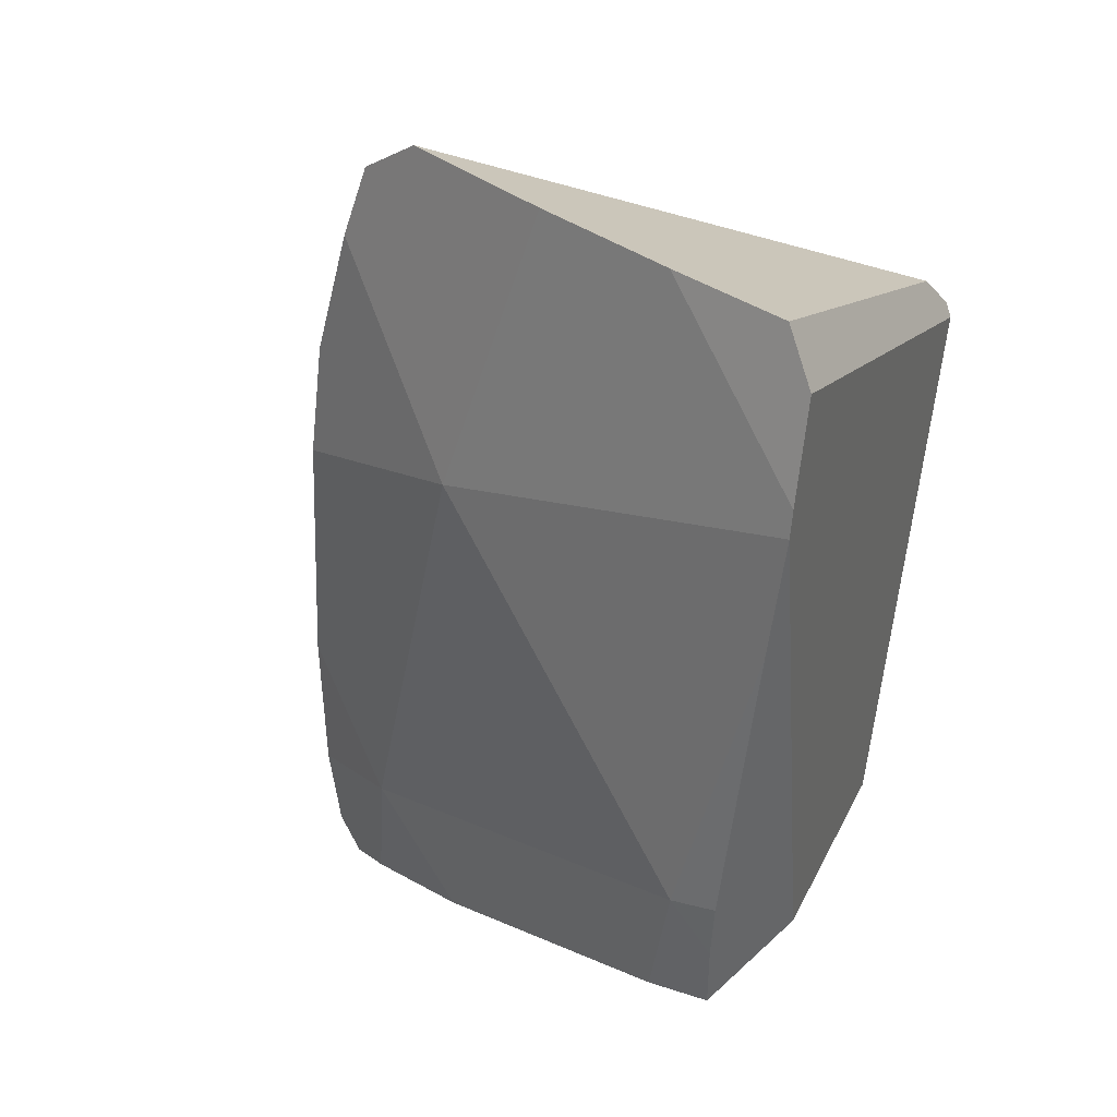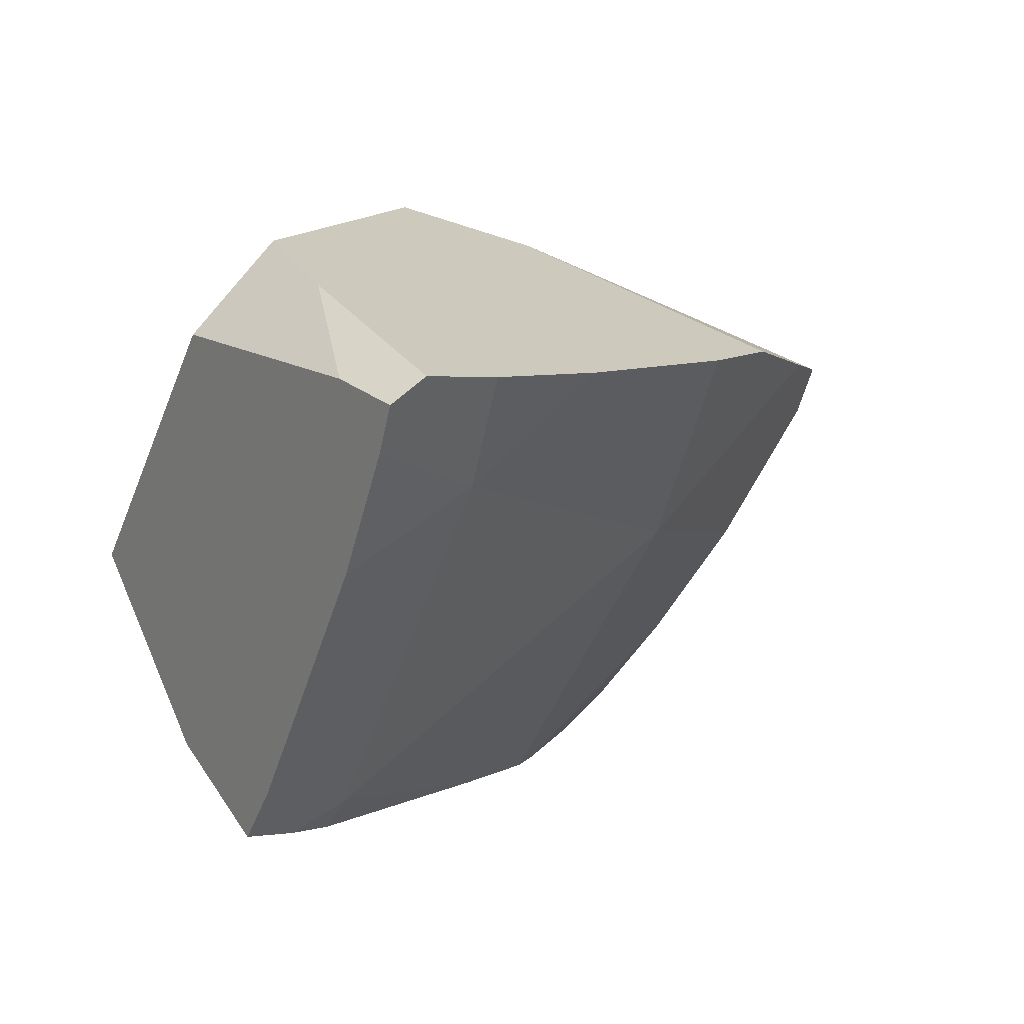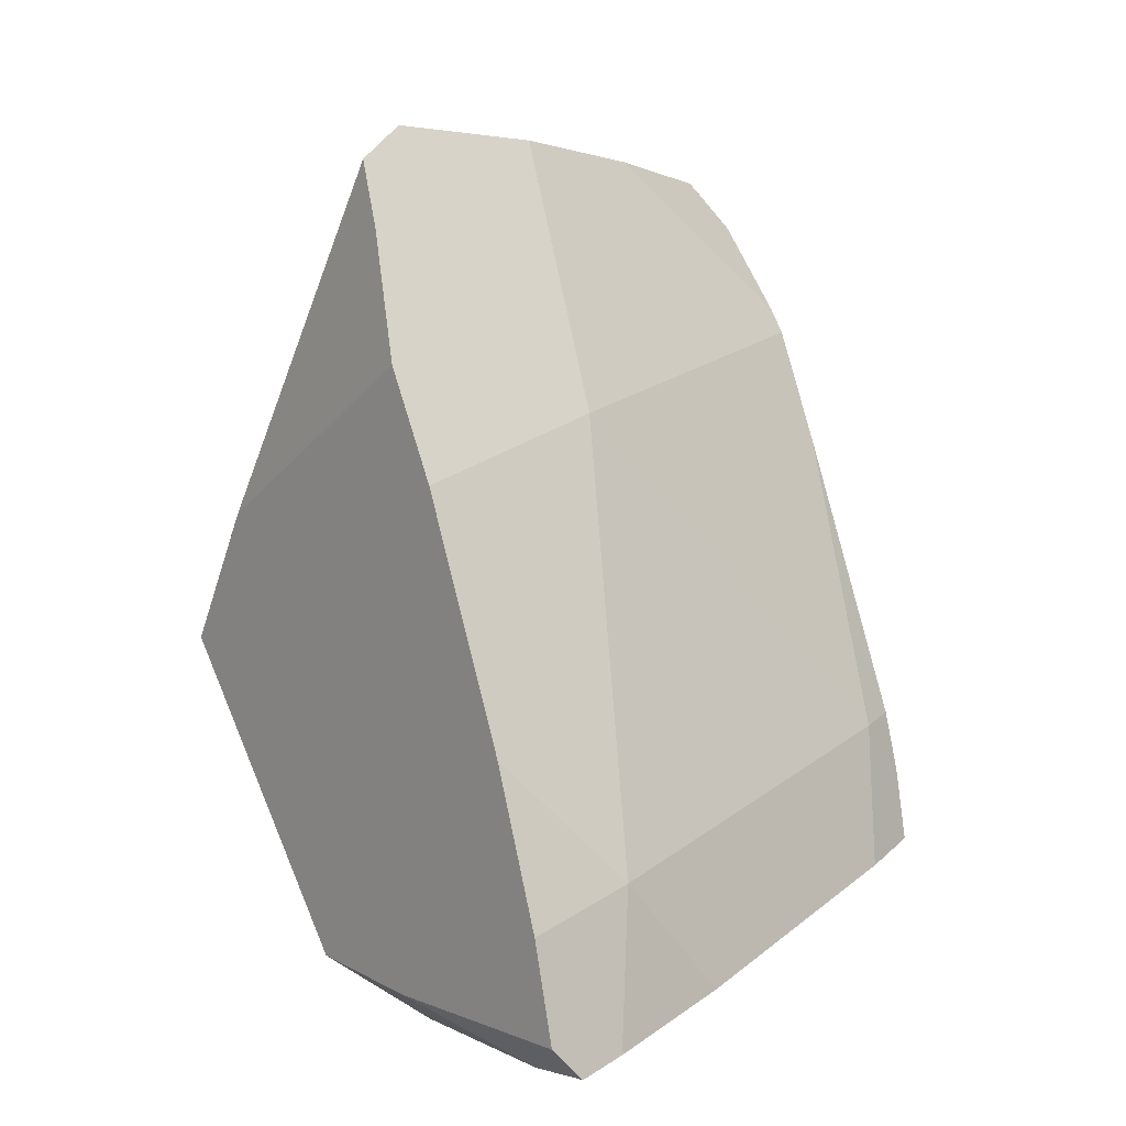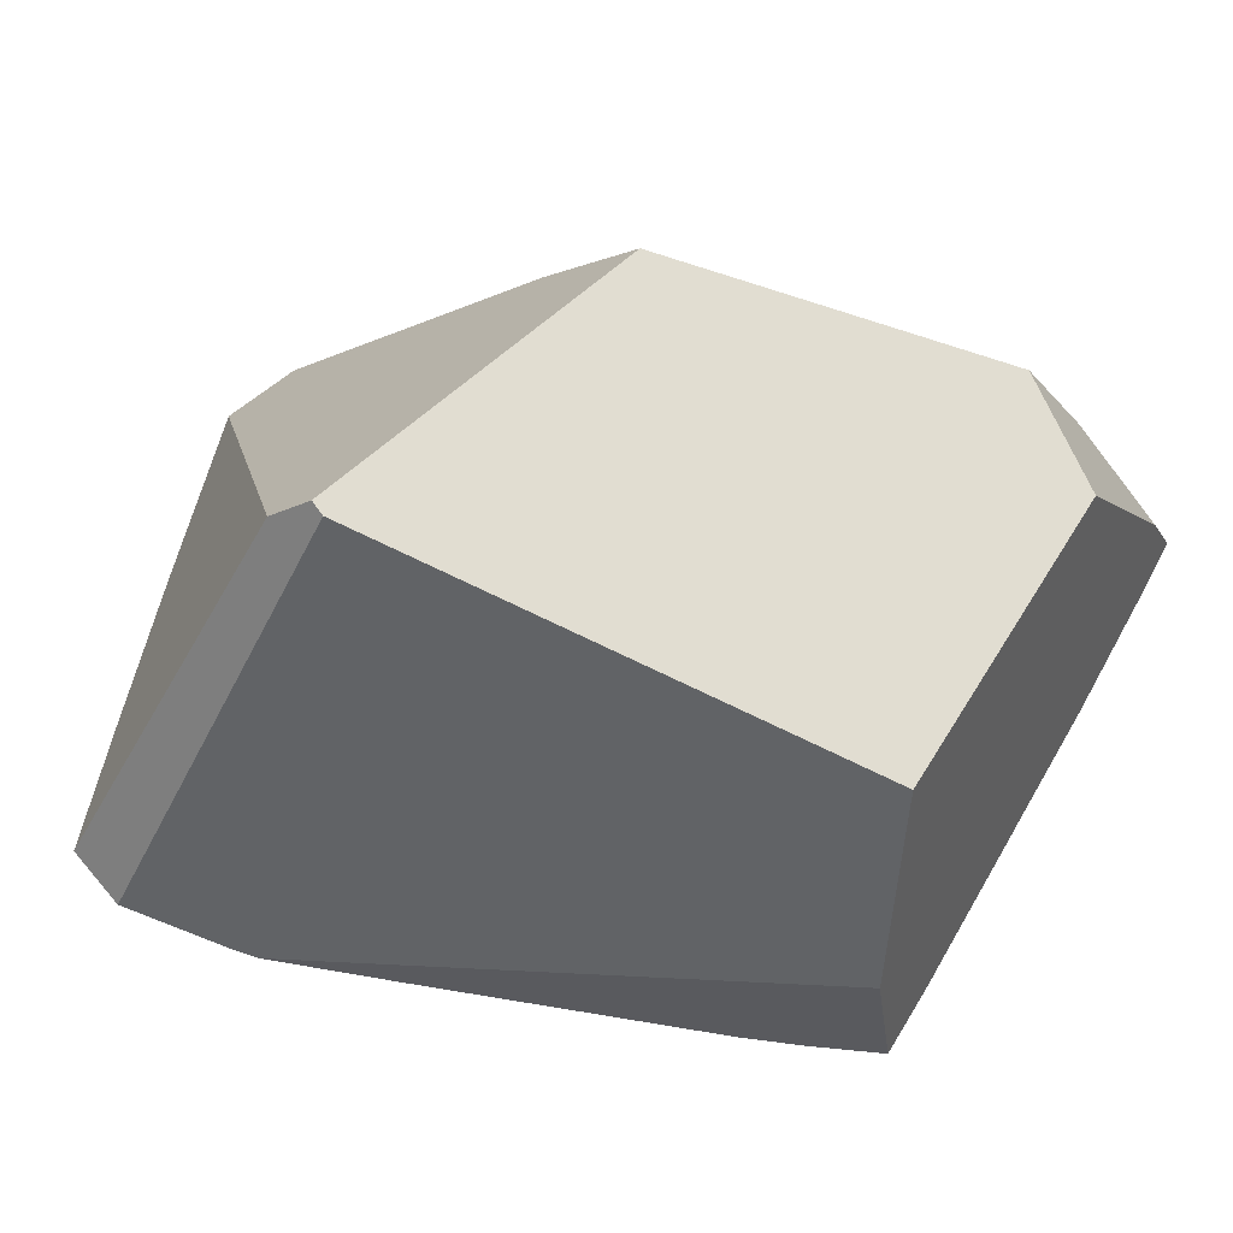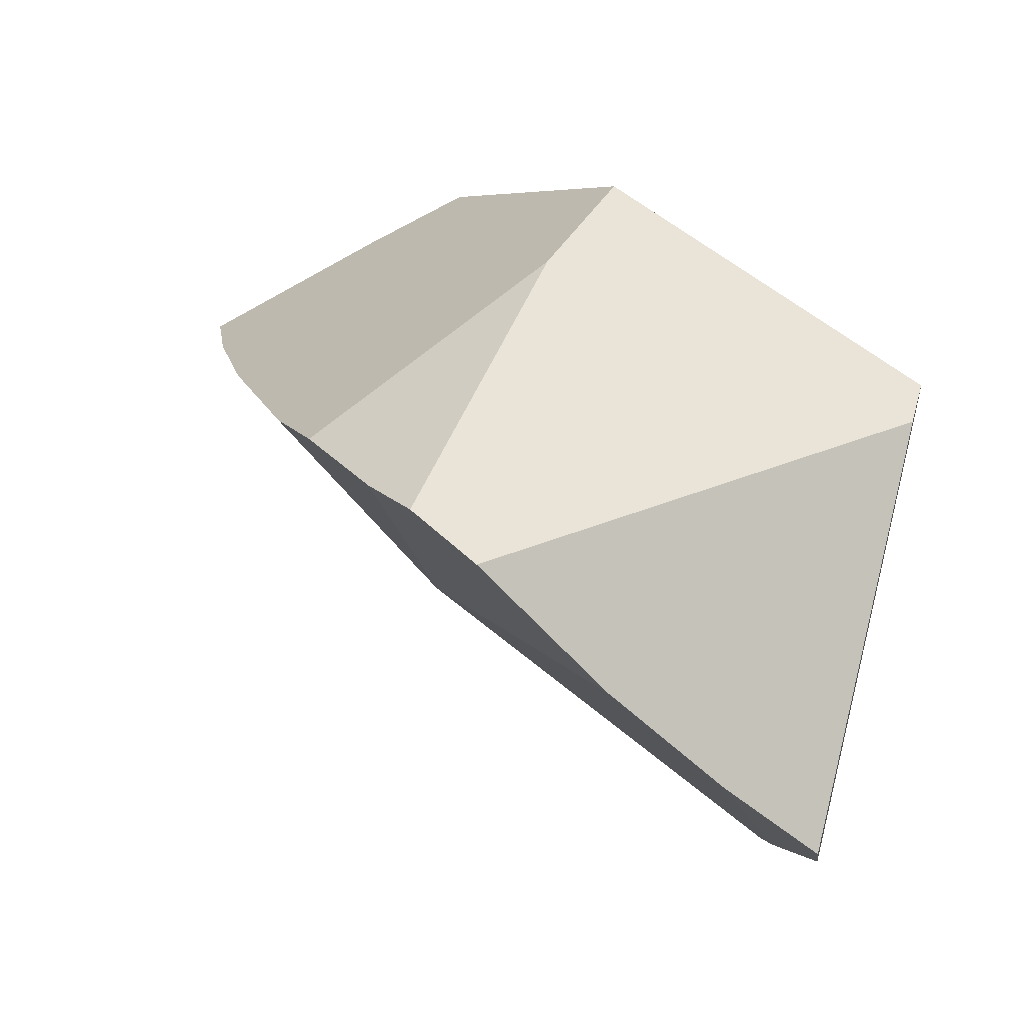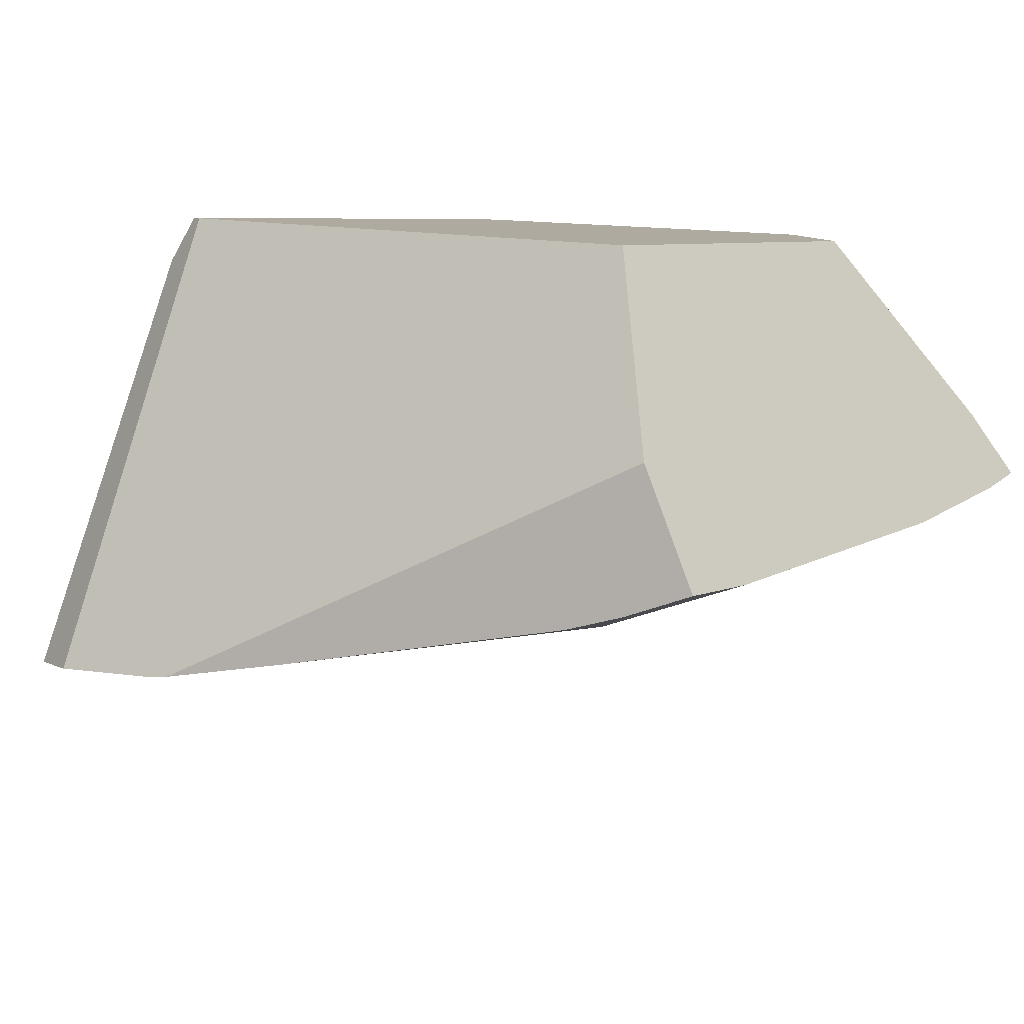
<metadata>
{"format":"obj","ext":"obj","renderer":"f3d","projection":"perspective","resolution":1024,"background":"white","views":[{"elev":-45.6,"azim":-154.1,"up":"+Z"},{"elev":-6.4,"azim":61.7,"up":"+Z"},{"elev":13.4,"azim":83.1,"up":"+Y"},{"elev":14.1,"azim":-55.6,"up":"+Z"},{"elev":25.9,"azim":-168.6,"up":"+Z"},{"elev":-44.1,"azim":-36.8,"up":"+Z"}]}
</metadata>
<code>
g  Instance
v 4.489 -44.67 -7.159
v 4.305 -44.38 -7.02
v 4.62 -44.1 -6.575
v 4.62 -44.1 -6.575
v 4.305 -44.38 -7.02
v 4.296 -44.21 -6.875
v 5.004 -43.98 -6.186
v 5.778 -44.81 -6.299
v 4.62 -44.1 -6.575
v 4.62 -44.1 -6.575
v 5.778 -44.81 -6.299
v 4.489 -44.67 -7.159
v 4.489 -44.67 -7.159
v 5.778 -44.81 -6.299
v 4.537 -44.75 -7.19
v 5.665 -43.98 -5.575
v 5.858 -44.19 -5.601
v 5.426 -43.89 -5.706
v 5.426 -43.89 -5.706
v 5.858 -44.19 -5.601
v 5.004 -43.98 -6.186
v 5.004 -43.98 -6.186
v 5.858 -44.19 -5.601
v 5.778 -44.81 -6.299
v 6.386 -44.92 -5.725
v 5.778 -44.81 -6.299
v 6.172 -44.57 -5.629
v 6.172 -44.57 -5.629
v 5.778 -44.81 -6.299
v 5.858 -44.19 -5.601
v 5.5 -46 -7.334
v 5.339 -46 -7.433
v 4.777 -45.12 -7.265
v 5.5 -46 -7.334
v 4.777 -45.12 -7.265
v 5.778 -44.81 -6.299
v 5.778 -44.81 -6.299
v 4.777 -45.12 -7.265
v 4.537 -44.75 -7.19
v 4.537 -44.75 -7.19
v 4.537 -44.75 -7.19
v 4.777 -45.12 -7.265
v 5.778 -44.81 -6.299
v 6.721 -46.11 -6.299
v 5.5 -46 -7.334
v 5.778 -44.81 -6.299
v 6.386 -44.92 -5.725
v 6.721 -46.11 -6.299
v 6.721 -46.11 -6.299
v 6.386 -44.92 -5.725
v 6.784 -45.67 -5.892
v 7.005 -46.16 -5.979
v 6.721 -46.11 -6.299
v 6.784 -45.67 -5.892
v 5.5 -46 -7.334
v 5.44 -46.19 -7.453
v 5.339 -46 -7.433
v 5.773 -46.43 -7.303
v 5.549 -46.41 -7.463
v 5.5 -46 -7.334
v 5.5 -46 -7.334
v 5.549 -46.41 -7.463
v 5.44 -46.19 -7.453
v 6.612 -46.51 -6.599
v 5.773 -46.43 -7.303
v 6.721 -46.11 -6.299
v 6.721 -46.11 -6.299
v 5.773 -46.43 -7.303
v 5.5 -46 -7.334
v 6.721 -46.11 -6.299
v 6.972 -46.56 -6.247
v 6.612 -46.51 -6.599
v 7.005 -46.16 -5.979
v 7.117 -46.47 -6.017
v 6.721 -46.11 -6.299
v 6.721 -46.11 -6.299
v 7.117 -46.47 -6.017
v 6.972 -46.56 -6.247
v 6.972 -46.56 -6.247
v 7.117 -46.47 -6.017
v 7.091 -46.58 -6.113
v 6.846 -46.65 -5.999
v 7.091 -46.58 -6.113
v 6.449 -46.55 -5.615
v 6.449 -46.55 -5.615
v 7.091 -46.58 -6.113
v 7.117 -46.47 -6.017
v 4.11 -45.21 -5.658
v 5.426 -43.89 -5.706
v 4.296 -44.21 -6.875
v 4.296 -44.21 -6.875
v 5.426 -43.89 -5.706
v 4.62 -44.1 -6.575
v 4.62 -44.1 -6.575
v 5.426 -43.89 -5.706
v 5.004 -43.98 -6.186
v 4.537 -44.75 -7.19
v 4.777 -45.12 -7.265
v 5.259 -46.54 -7.126
v 5.259 -46.54 -7.126
v 4.777 -45.12 -7.265
v 5.549 -46.41 -7.463
v 5.549 -46.41 -7.463
v 4.777 -45.12 -7.265
v 5.44 -46.19 -7.453
v 5.44 -46.19 -7.453
v 4.777 -45.12 -7.265
v 5.339 -46 -7.433
v 4.11 -45.21 -5.658
v 4.296 -44.21 -6.875
v 4.094 -45.38 -5.589
v 4.094 -45.38 -5.589
v 4.296 -44.21 -6.875
v 4.097 -45.42 -5.628
v 4.097 -45.42 -5.628
v 4.296 -44.21 -6.875
v 4.305 -44.38 -7.02
v 4.537 -44.75 -7.19
v 4.537 -44.75 -7.19
v 4.489 -44.67 -7.159
v 4.489 -44.67 -7.159
v 4.537 -44.75 -7.19
v 4.305 -44.38 -7.02
v 4.305 -44.38 -7.02
v 4.537 -44.75 -7.19
v 4.097 -45.42 -5.628
v 4.097 -45.42 -5.628
v 4.537 -44.75 -7.19
v 5.021 -46.76 -6.411
v 5.021 -46.76 -6.411
v 4.537 -44.75 -7.19
v 5.259 -46.54 -7.126
v 5.021 -46.76 -6.411
v 6.005 -46.82 -5.735
v 4.097 -45.42 -5.628
v 4.097 -45.42 -5.628
v 6.005 -46.82 -5.735
v 4.094 -45.38 -5.589
v 4.094 -45.38 -5.589
v 6.005 -46.82 -5.735
v 5.28 -45.66 -5.002
v 5.28 -45.66 -5.002
v 6.005 -46.82 -5.735
v 6.07 -46.55 -5.39
v 5.443 -45.19 -5.141
v 5.665 -43.98 -5.575
v 5.28 -45.66 -5.002
v 5.28 -45.66 -5.002
v 5.665 -43.98 -5.575
v 4.094 -45.38 -5.589
v 4.094 -45.38 -5.589
v 5.665 -43.98 -5.575
v 4.11 -45.21 -5.658
v 4.11 -45.21 -5.658
v 5.665 -43.98 -5.575
v 5.426 -43.89 -5.706
v 6.07 -46.55 -5.39
v 6.005 -46.82 -5.735
v 6.449 -46.55 -5.615
v 6.449 -46.55 -5.615
v 6.005 -46.82 -5.735
v 6.846 -46.65 -5.999
v 7.117 -46.47 -6.017
v 7.005 -46.16 -5.979
v 6.449 -46.55 -5.615
v 6.449 -46.55 -5.615
v 7.005 -46.16 -5.979
v 6.07 -46.55 -5.39
v 6.07 -46.55 -5.39
v 7.005 -46.16 -5.979
v 5.28 -45.66 -5.002
v 5.28 -45.66 -5.002
v 7.005 -46.16 -5.979
v 5.443 -45.19 -5.141
v 5.443 -45.19 -5.141
v 7.005 -46.16 -5.979
v 6.172 -44.57 -5.629
v 6.172 -44.57 -5.629
v 7.005 -46.16 -5.979
v 6.386 -44.92 -5.725
v 6.386 -44.92 -5.725
v 7.005 -46.16 -5.979
v 6.784 -45.67 -5.892
v 5.443 -45.19 -5.141
v 6.172 -44.57 -5.629
v 5.665 -43.98 -5.575
v 5.665 -43.98 -5.575
v 6.172 -44.57 -5.629
v 5.858 -44.19 -5.601
v 5.259 -46.54 -7.126
v 5.549 -46.41 -7.463
v 5.021 -46.76 -6.411
v 5.021 -46.76 -6.411
v 5.549 -46.41 -7.463
v 6.005 -46.82 -5.735
v 6.005 -46.82 -5.735
v 5.549 -46.41 -7.463
v 6.846 -46.65 -5.999
v 6.846 -46.65 -5.999
v 5.549 -46.41 -7.463
v 7.091 -46.58 -6.113
v 7.091 -46.58 -6.113
v 5.549 -46.41 -7.463
v 6.972 -46.56 -6.247
v 6.972 -46.56 -6.247
v 5.549 -46.41 -7.463
v 6.612 -46.51 -6.599
v 6.612 -46.51 -6.599
v 5.549 -46.41 -7.463
v 5.773 -46.43 -7.303
f 1 2 3
f 4 5 6
f 7 8 9
f 10 11 12
f 13 14 15
f 16 17 18
f 19 20 21
f 22 23 24
f 25 26 27
f 28 29 30
f 31 32 33
f 34 35 36
f 37 38 39
f 40 41 42
f 43 44 45
f 46 47 48
f 49 50 51
f 52 53 54
f 55 56 57
f 58 59 60
f 61 62 63
f 64 65 66
f 67 68 69
f 70 71 72
f 73 74 75
f 76 77 78
f 79 80 81
f 82 83 84
f 85 86 87
f 88 89 90
f 91 92 93
f 94 95 96
f 97 98 99
f 100 101 102
f 103 104 105
f 106 107 108
f 109 110 111
f 112 113 114
f 115 116 117
f 118 119 120
f 121 122 123
f 124 125 126
f 127 128 129
f 130 131 132
f 133 134 135
f 136 137 138
f 139 140 141
f 142 143 144
f 145 146 147
f 148 149 150
f 151 152 153
f 154 155 156
f 157 158 159
f 160 161 162
f 163 164 165
f 166 167 168
f 169 170 171
f 172 173 174
f 175 176 177
f 178 179 180
f 181 182 183
f 184 185 186
f 187 188 189
f 190 191 192
f 193 194 195
f 196 197 198
f 199 200 201
f 202 203 204
f 205 206 207
f 208 209 210

</code>
